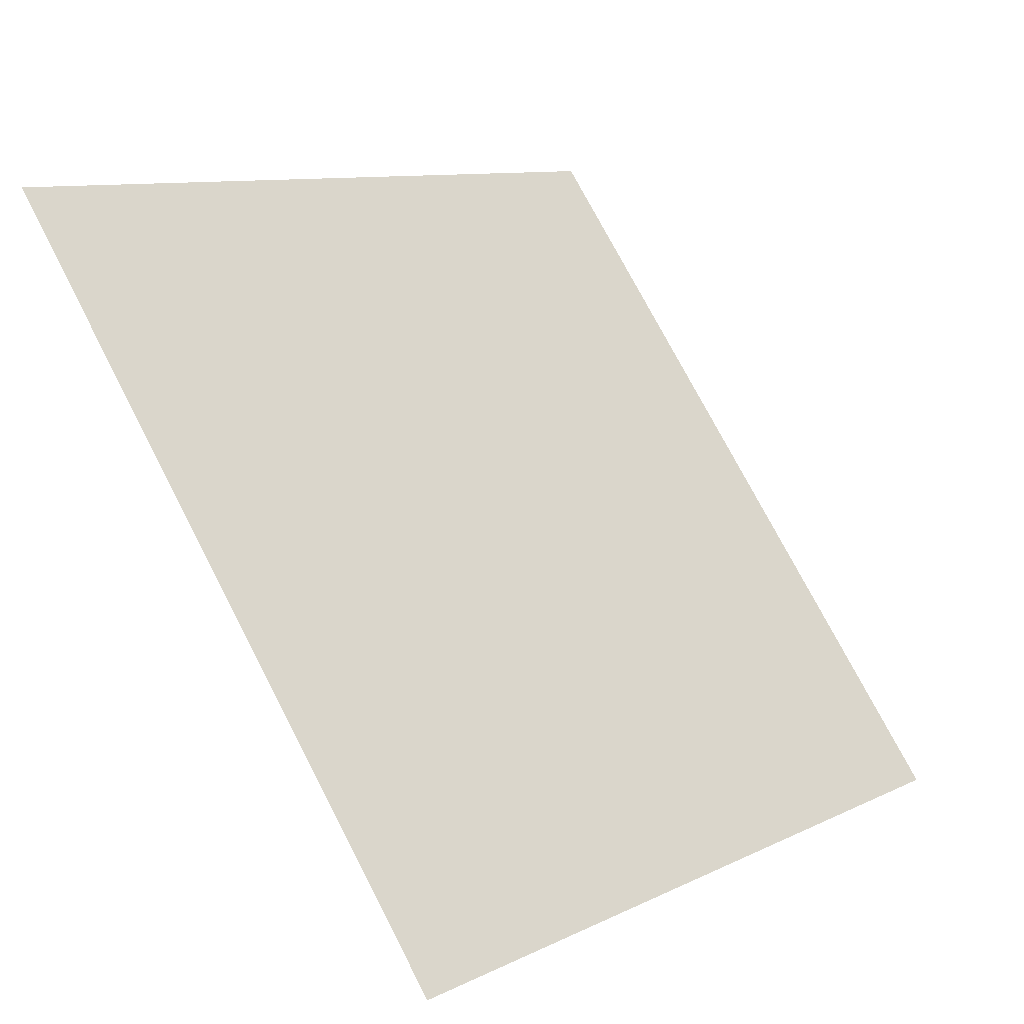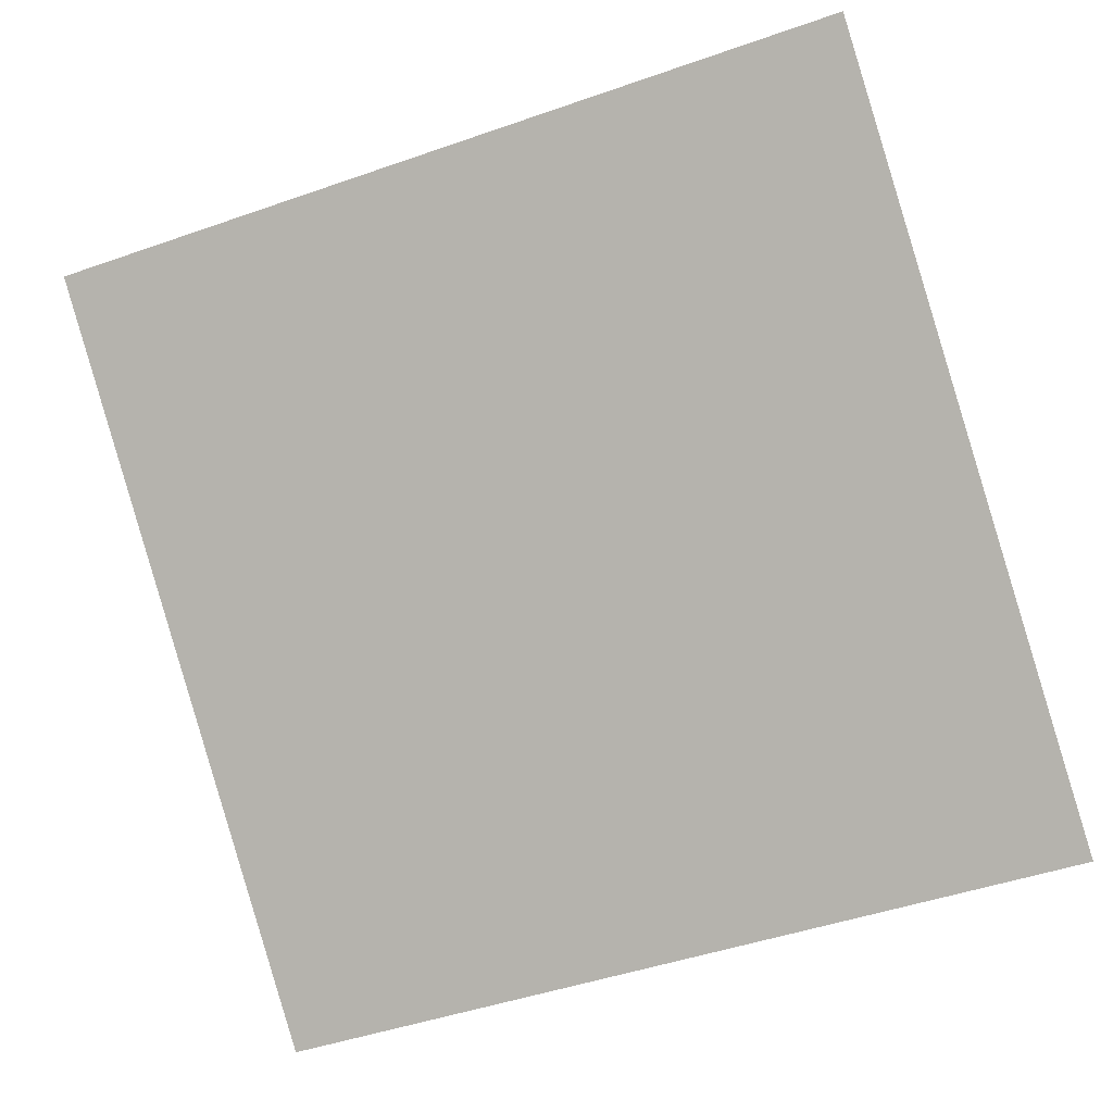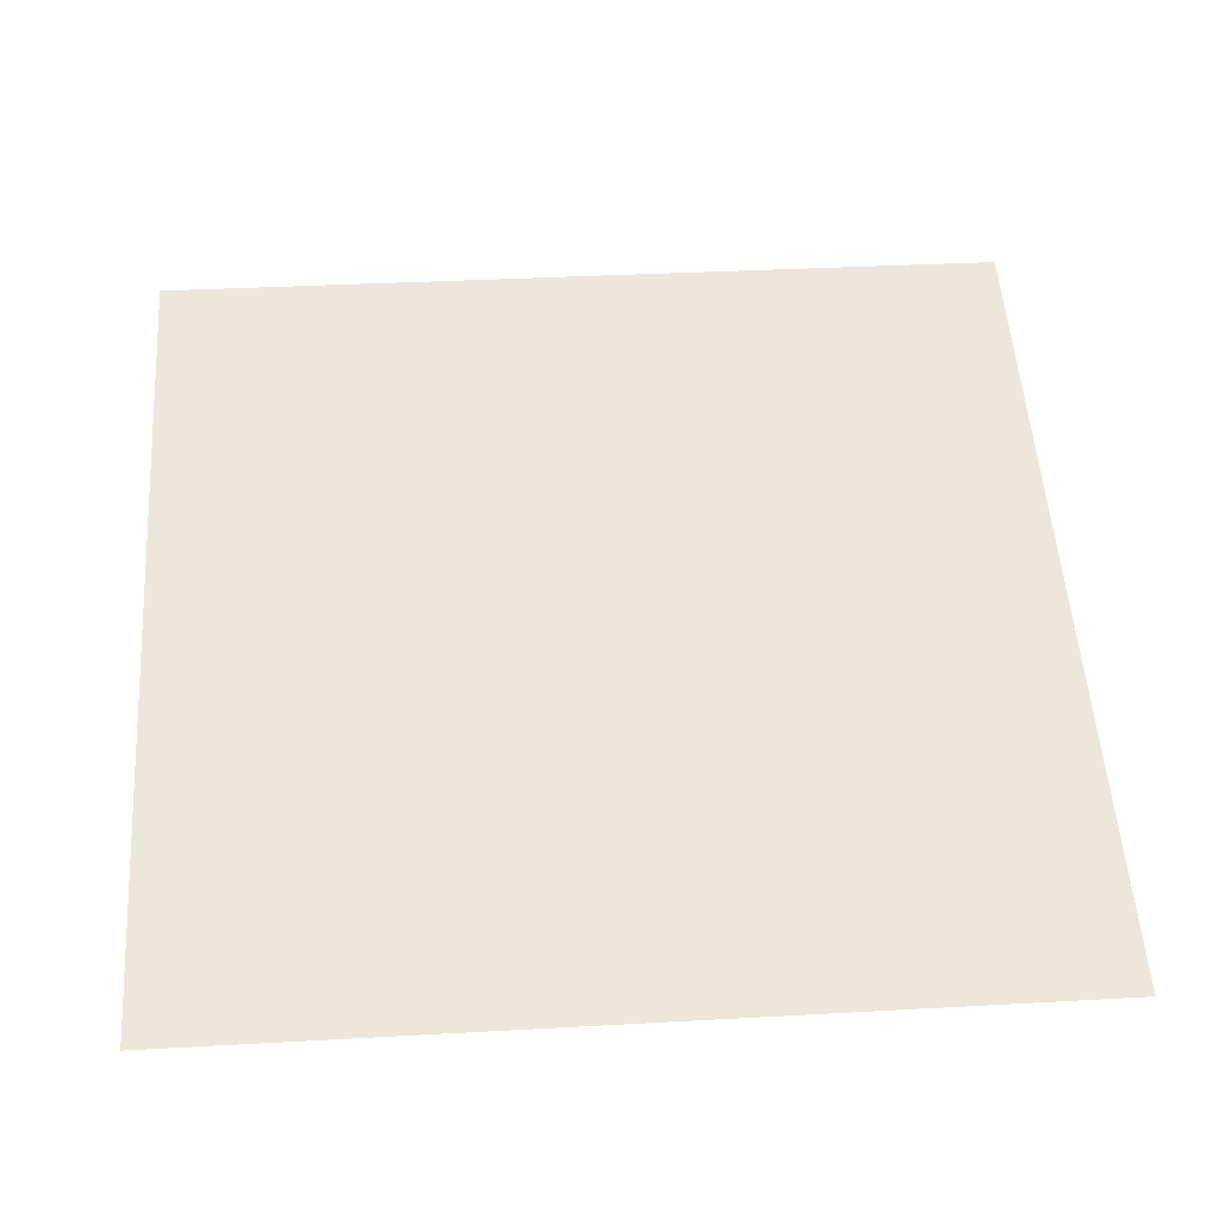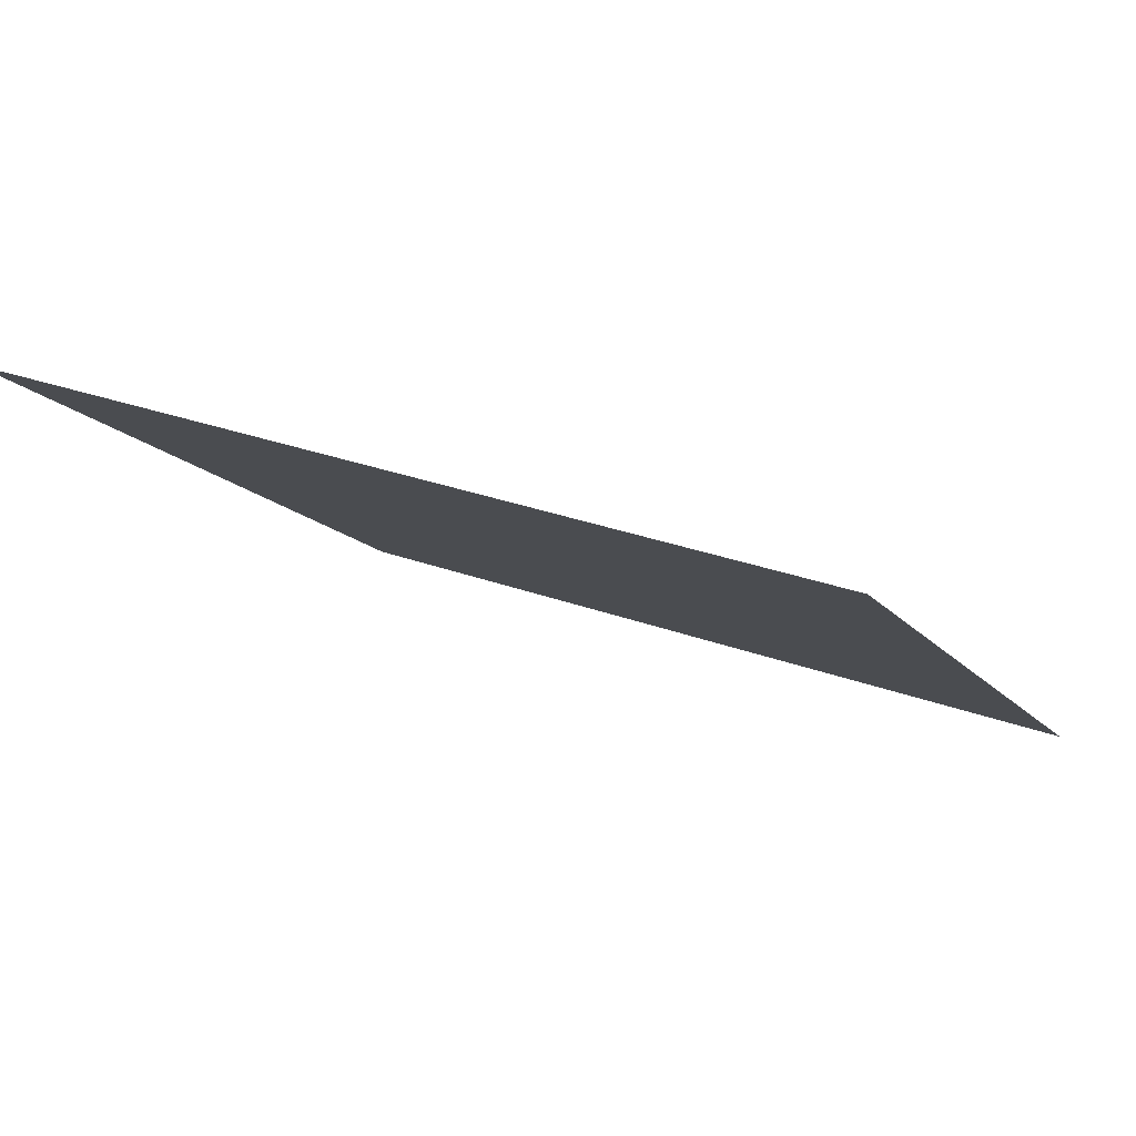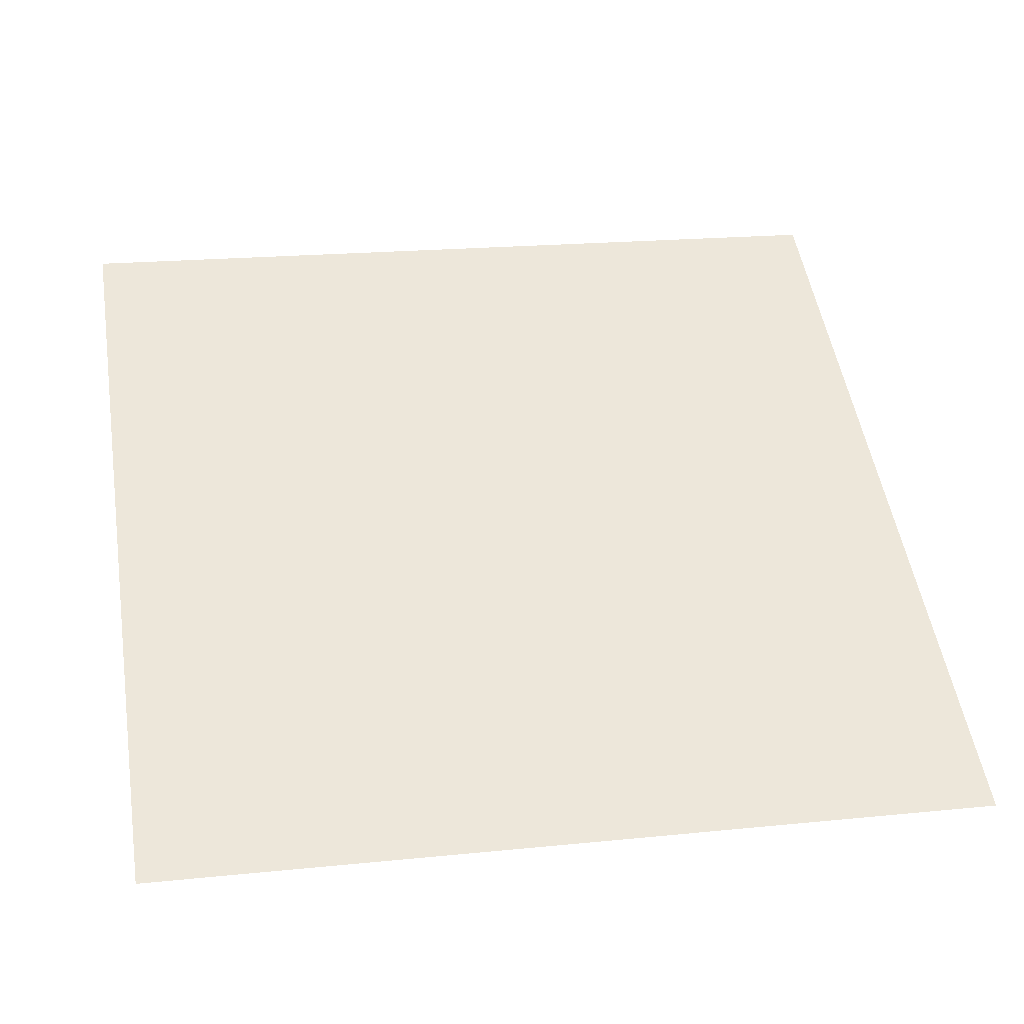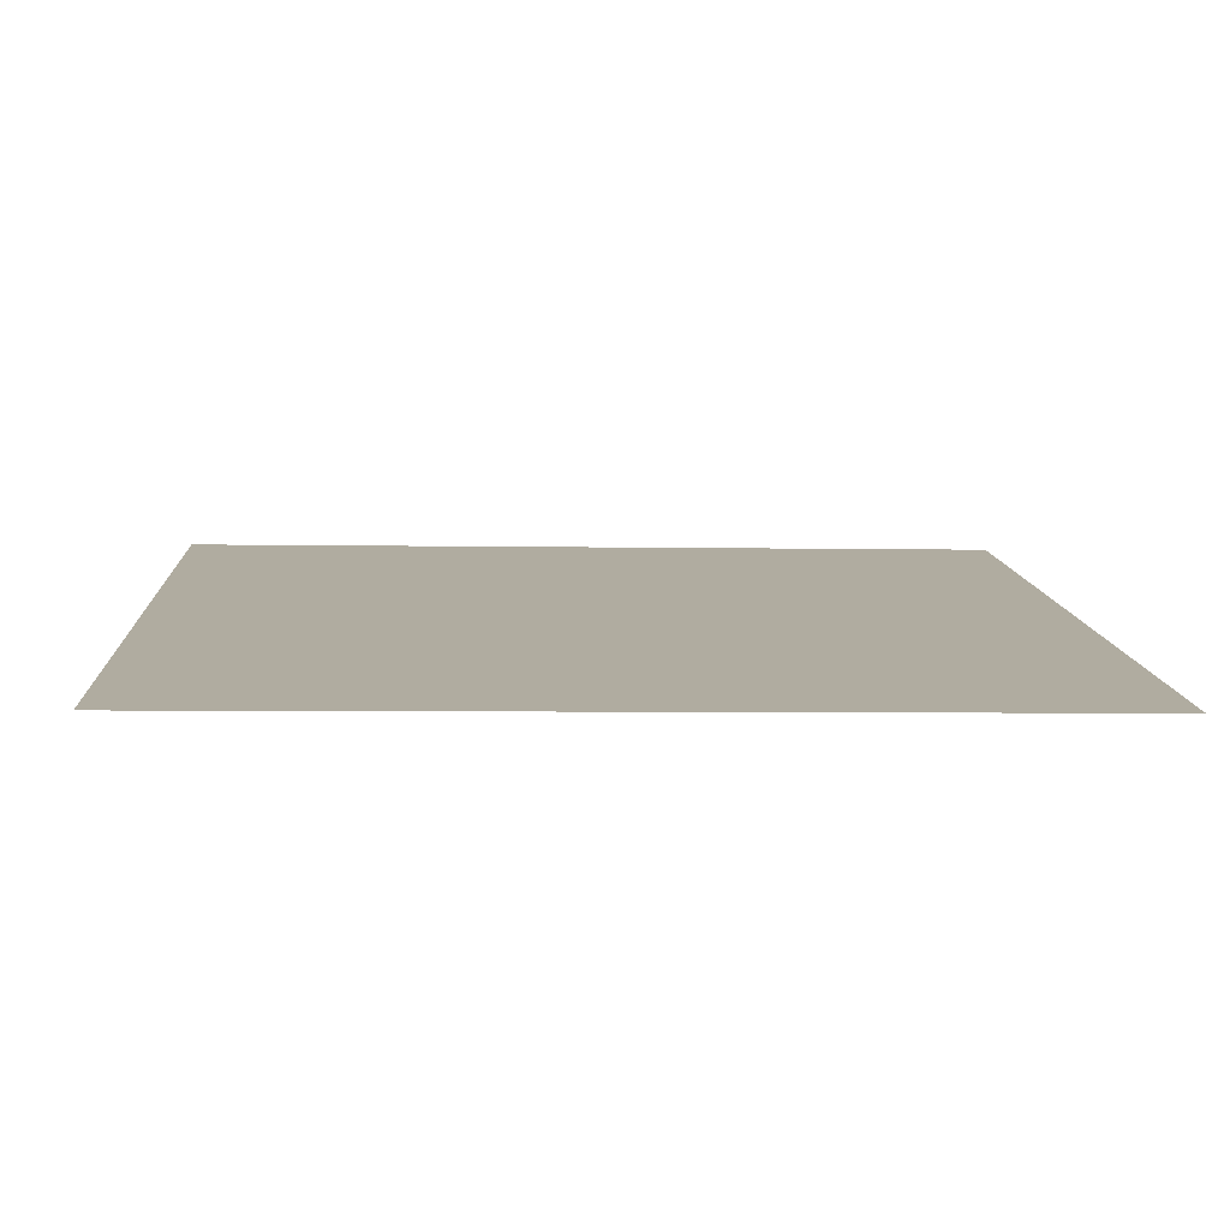
<metadata>
{"format":"obj","ext":"obj","renderer":"f3d","projection":"perspective","resolution":1024,"background":"white","views":[{"elev":10.6,"azim":-52.1,"up":"+Z"},{"elev":-50.6,"azim":22.1,"up":"+Y"},{"elev":16.1,"azim":176.5,"up":"+Y"},{"elev":28.1,"azim":27.8,"up":"+Y"},{"elev":12.4,"azim":170.0,"up":"+Y"},{"elev":-27.0,"azim":177.2,"up":"+Y"}]}
</metadata>
<code>
v 0.1465 0.8493 0.5952
v 0.1399 0.8494 0.5952
v 0.14 0.8534 0.6005
v 0.1466 0.8532 0.6004
f 4 3 2 1

</code>
